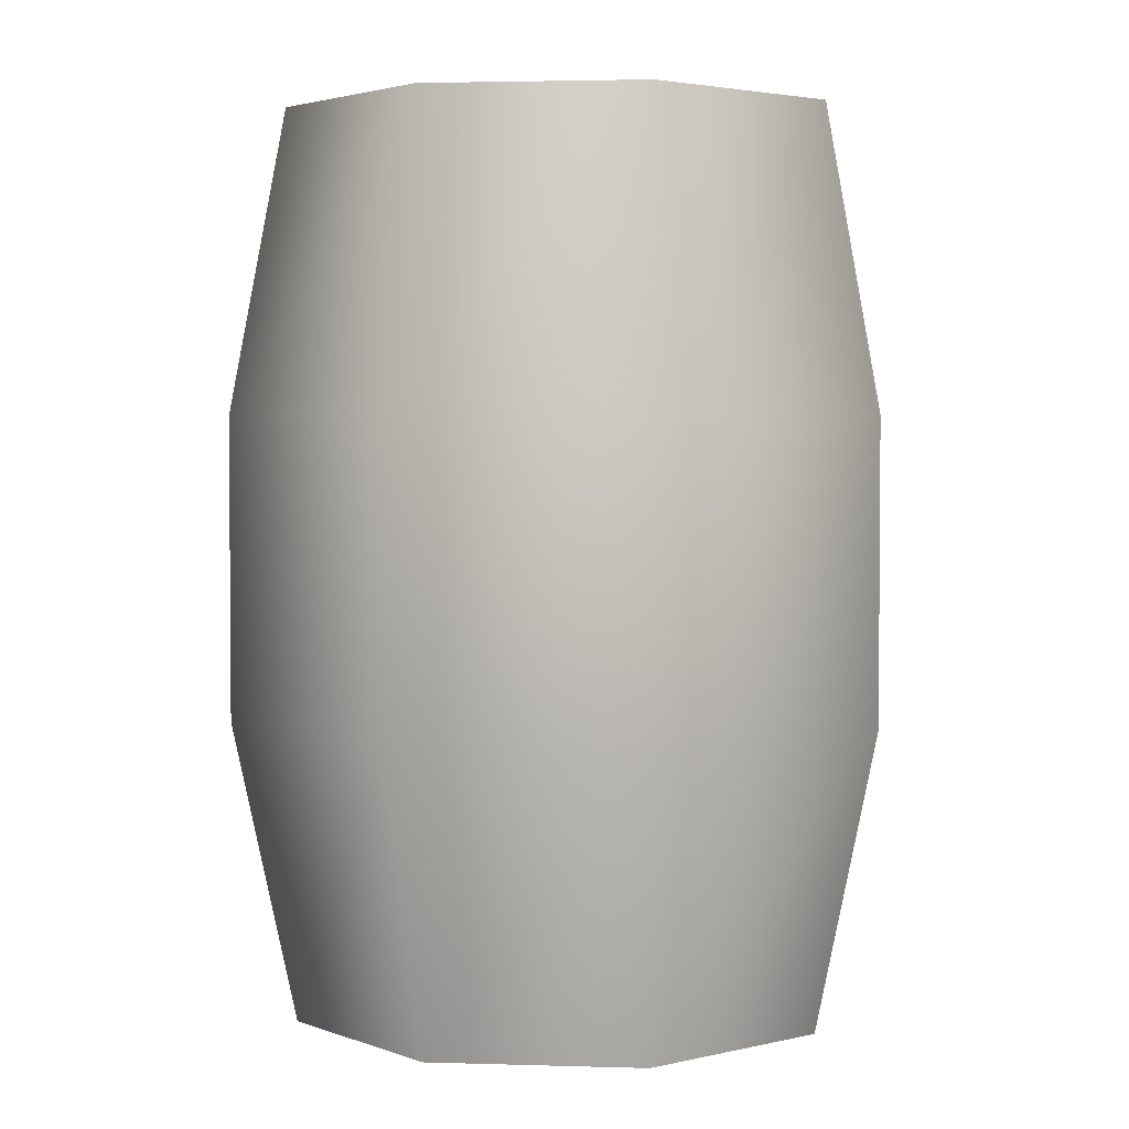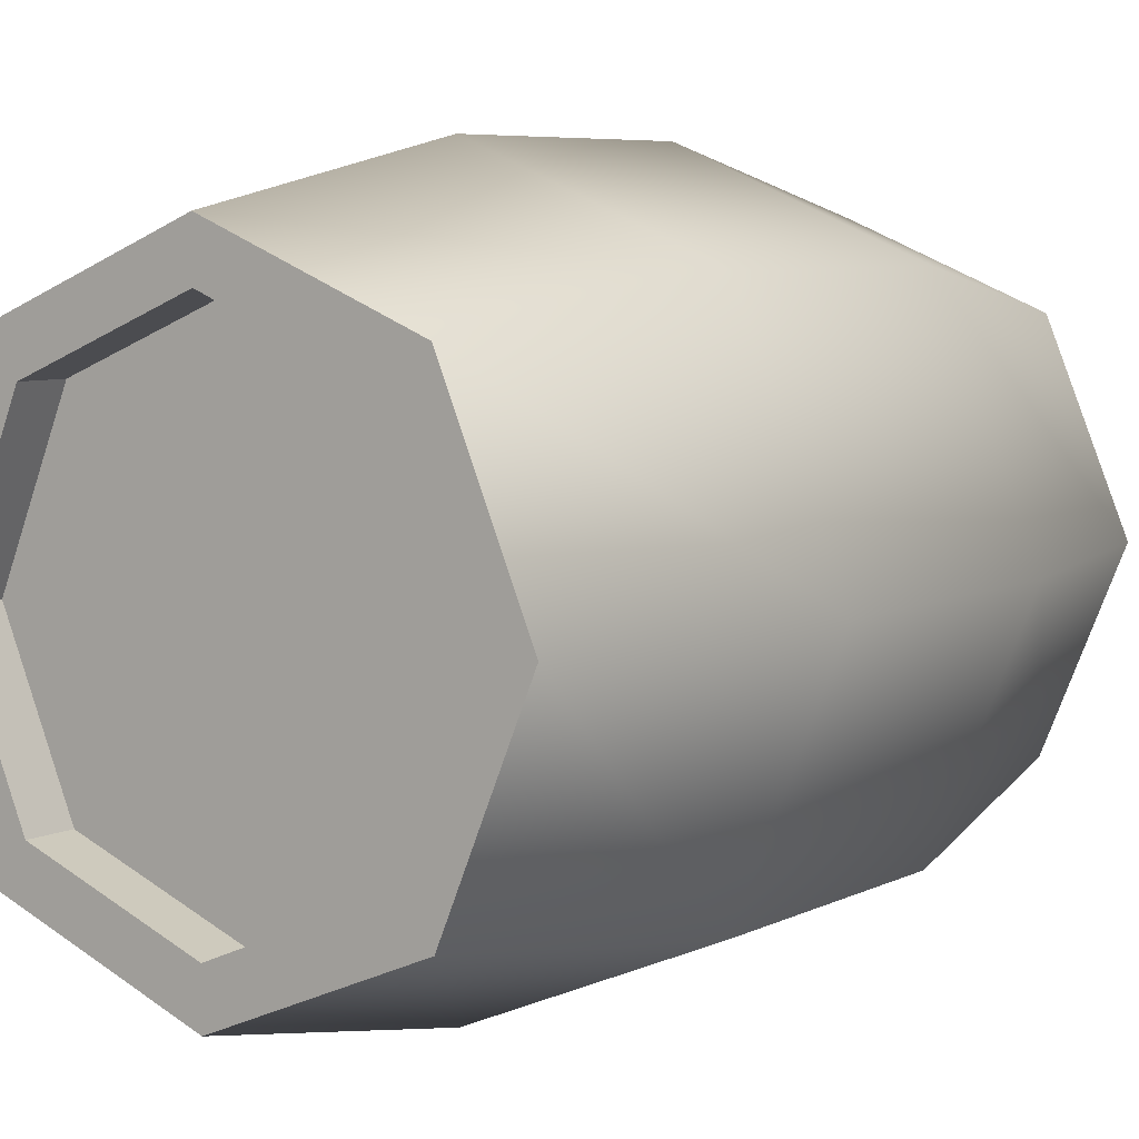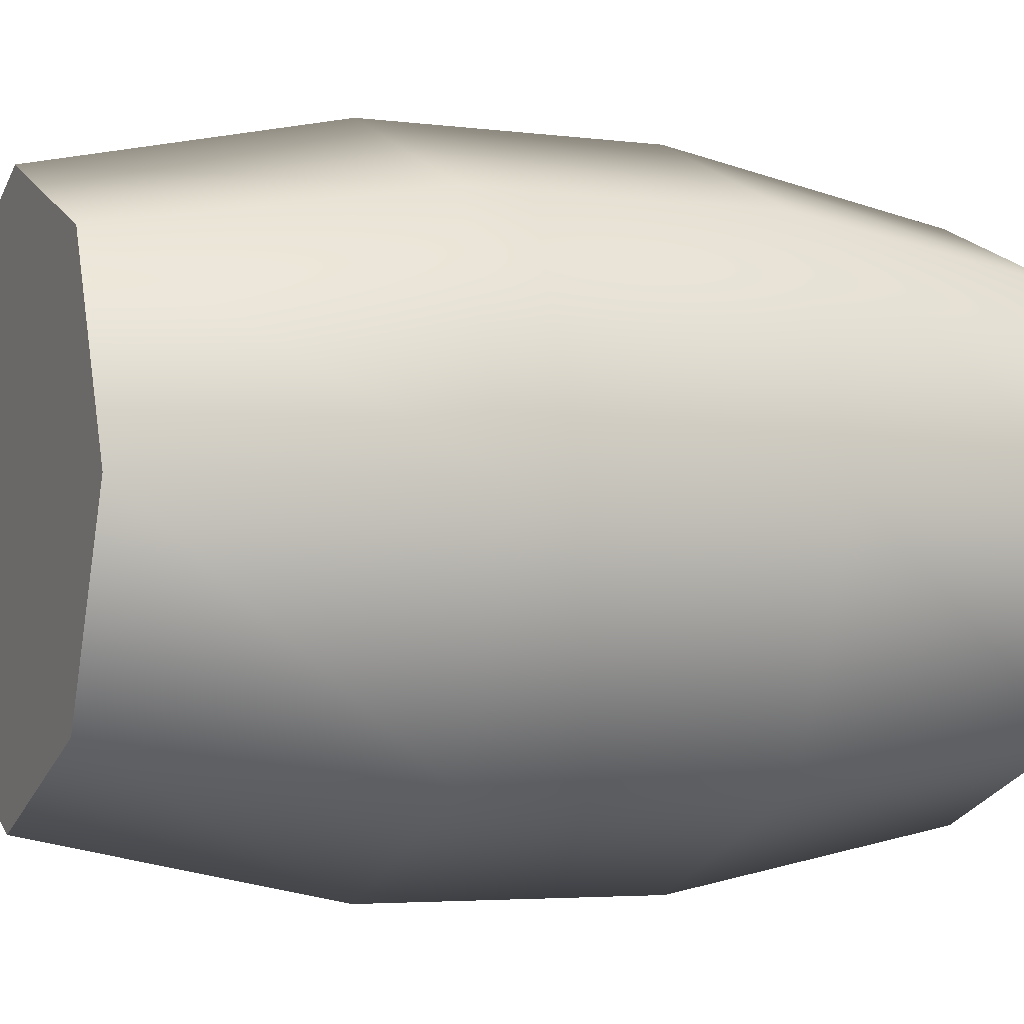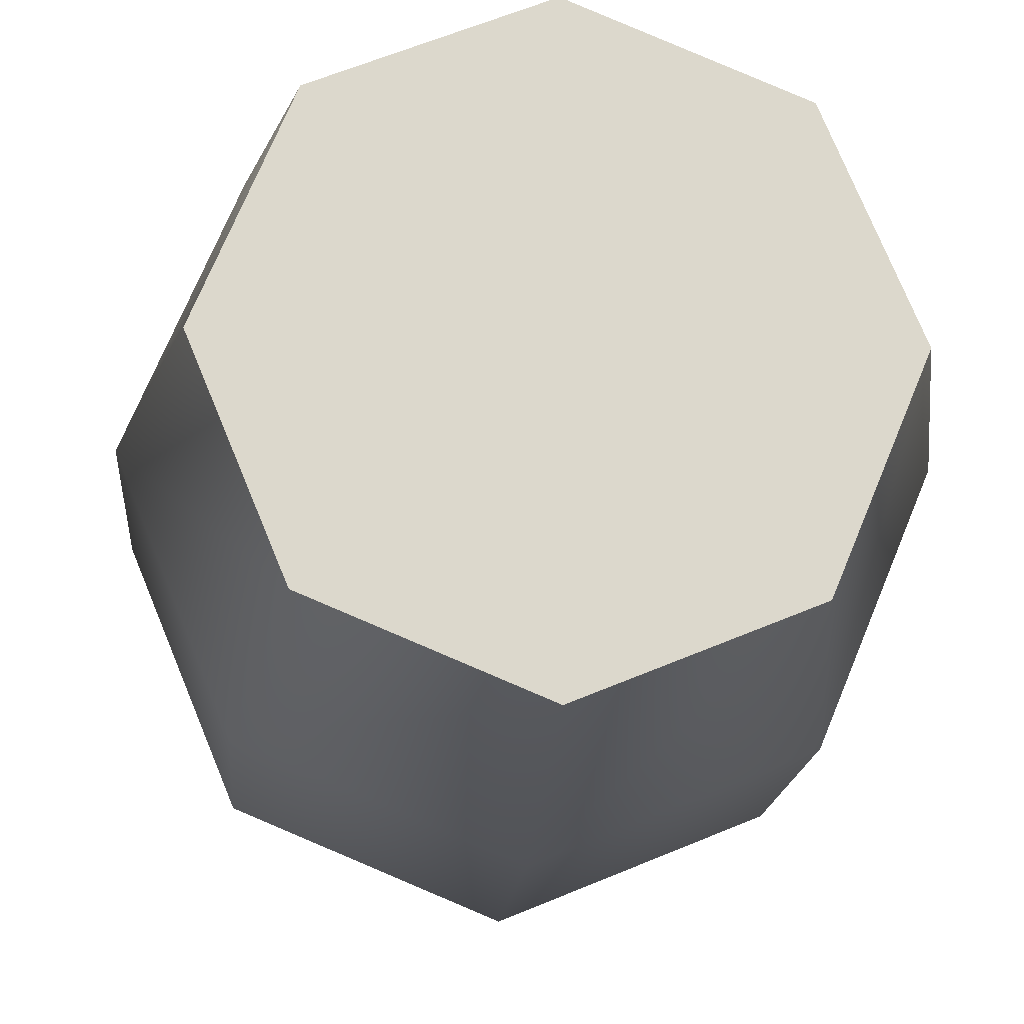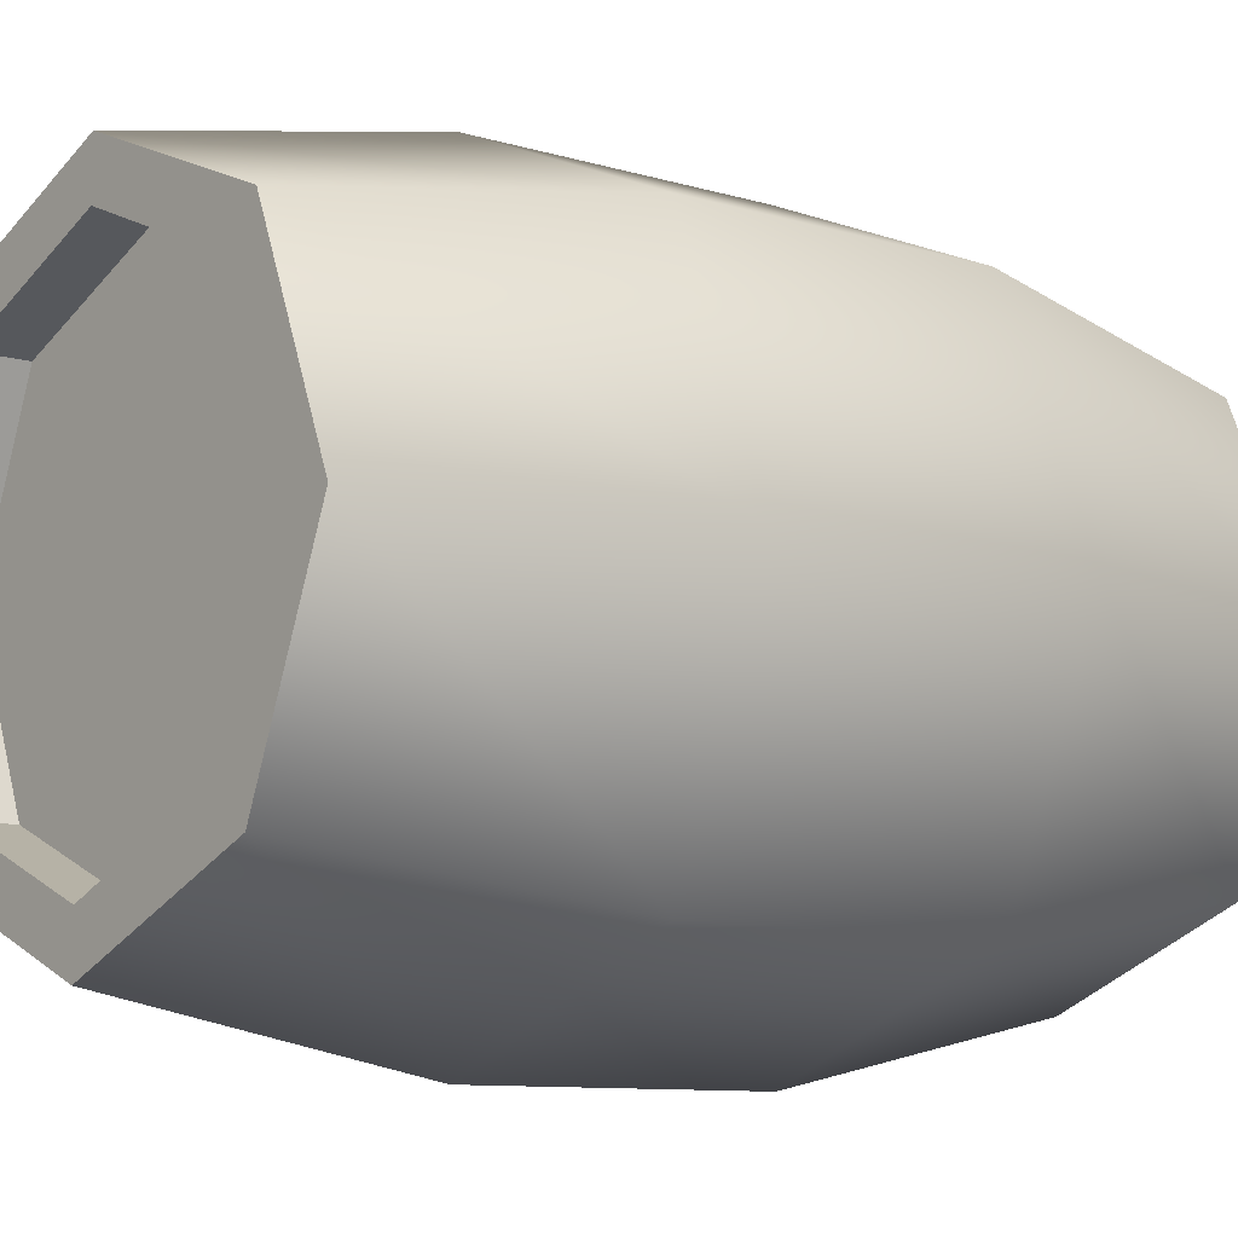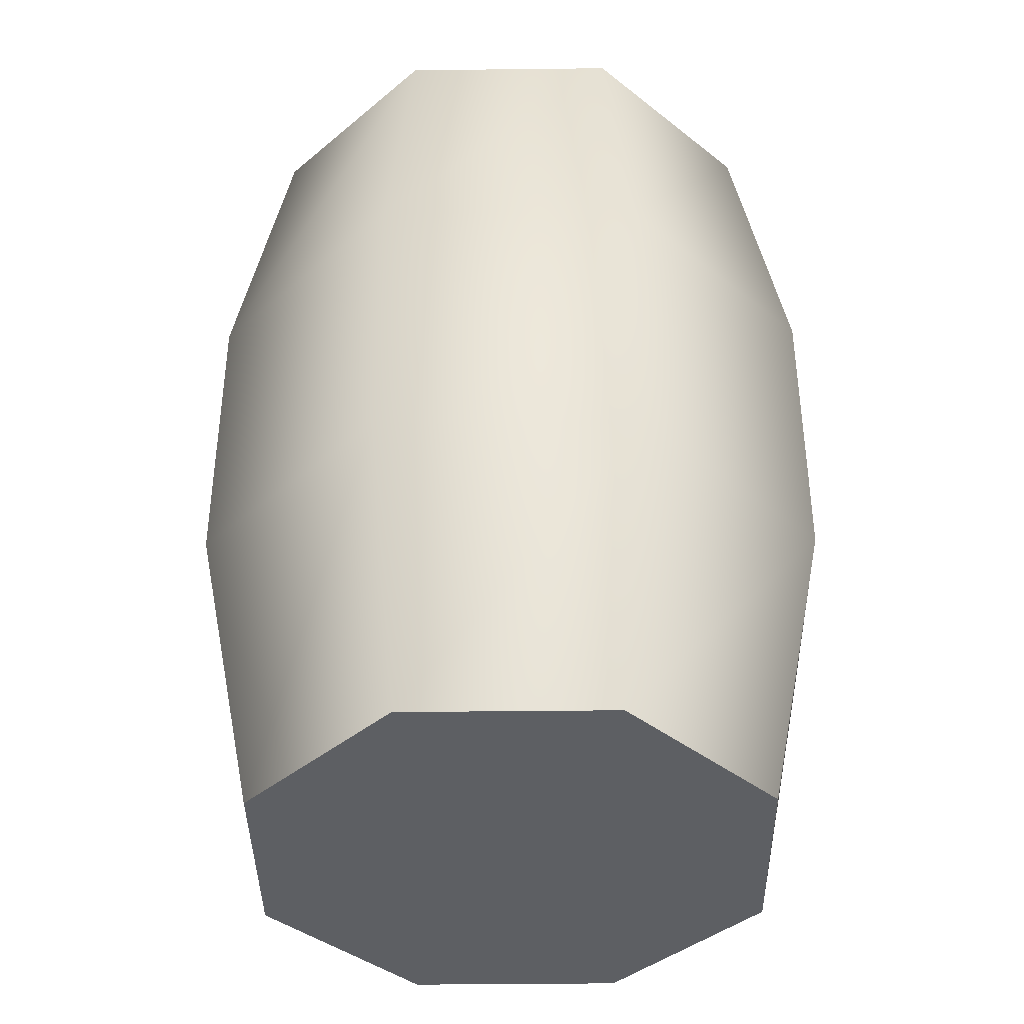
<metadata>
{"format":"obj","ext":"obj","renderer":"f3d","projection":"perspective","resolution":1024,"background":"white","views":[{"elev":2.9,"azim":-61.5,"up":"+Y"},{"elev":6.3,"azim":-145.7,"up":"+Z"},{"elev":-3.9,"azim":66.3,"up":"+Z"},{"elev":-16.6,"azim":-4.6,"up":"+Z"},{"elev":-9.2,"azim":-129.0,"up":"+Z"},{"elev":-40.0,"azim":-21.7,"up":"+Y"}]}
</metadata>
<code>
v  5.478 0 -0
v  3.873 0 -3.873
v  4.772 5.942 -4.772
v  6.749 5.942 -0
v  -0 0 -5.478
v  -0 5.942 -6.749
v  -3.873 0 -3.873
v  -4.772 5.942 -4.772
v  -5.478 0 0
v  -6.749 5.942 0
v  -3.873 0 3.873
v  -4.772 5.942 4.772
v  0 0 5.478
v  0 5.942 6.749
v  3.873 0 3.873
v  4.772 5.942 4.772
v  4.772 11.88 -4.772
v  6.749 11.88 -0
v  -0 11.88 -6.749
v  -4.772 11.88 -4.772
v  -6.749 11.88 0
v  -4.772 11.88 4.772
v  0 11.88 6.749
v  4.772 11.88 4.772
v  3.967 17.83 -3.967
v  5.61 17.83 -0
v  -0 17.83 -5.61
v  -3.967 17.83 -3.967
v  -5.61 17.83 0
v  -3.967 17.83 3.967
v  0 17.83 5.61
v  3.967 17.83 3.967
v  3.245 16.83 -3.245
v  -0 16.83 -4.589
v  -3.245 16.83 -3.245
v  3.245 16.83 3.245
v  -4.589 16.83 0
v  -3.245 16.83 3.245
v  0 16.83 4.589
v  4.589 16.83 -0
v  -4.589 17.83 0
v  -3.245 17.83 3.245
v  0 17.83 4.589
v  3.245 17.83 3.245
v  4.589 17.83 -0
v  3.245 17.83 -3.245
v  -0 17.83 -4.589
v  -3.245 17.83 -3.245
g Cylinder001
f 1 2 3 4
f 2 5 6 3
f 5 7 8 6
f 7 9 10 8
f 9 11 12 10
f 11 13 14 12
f 13 15 16 14
f 15 1 4 16
f 4 3 17 18
f 3 6 19 17
f 6 8 20 19
f 8 10 21 20
f 10 12 22 21
f 12 14 23 22
f 14 16 24 23
f 16 4 18 24
f 18 17 25 26
f 17 19 27 25
f 19 20 28 27
f 20 21 29 28
f 21 22 30 29
f 22 23 31 30
f 23 24 32 31
f 24 18 26 32
f 13 11 9 1
f 9 7 5 1
f 5 2 1
f 15 13 1
f 33 34 35 36
f 35 37 38 36
f 38 39 36
f 40 33 36
f 41 29 30 42
f 42 30 31 43
f 43 31 32 44
f 44 32 26 45
f 45 26 25 46
f 46 25 27 47
f 47 27 28 48
f 48 28 29 41
f 45 46 33 40
f 46 47 34 33
f 47 48 35 34
f 48 41 37 35
f 41 42 38 37
f 42 43 39 38
f 43 44 36 39
f 44 45 40 36

</code>
